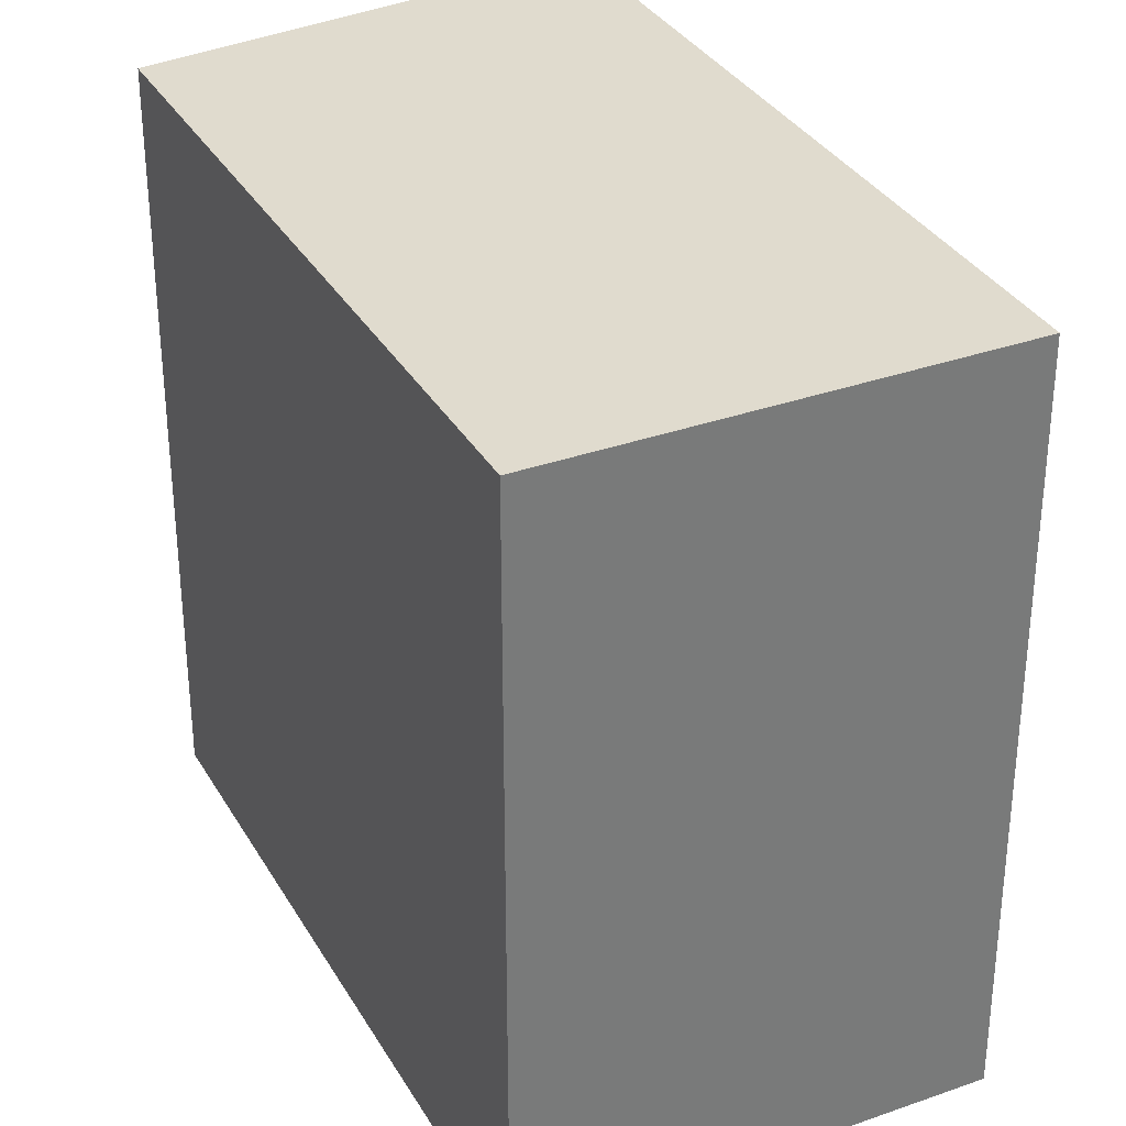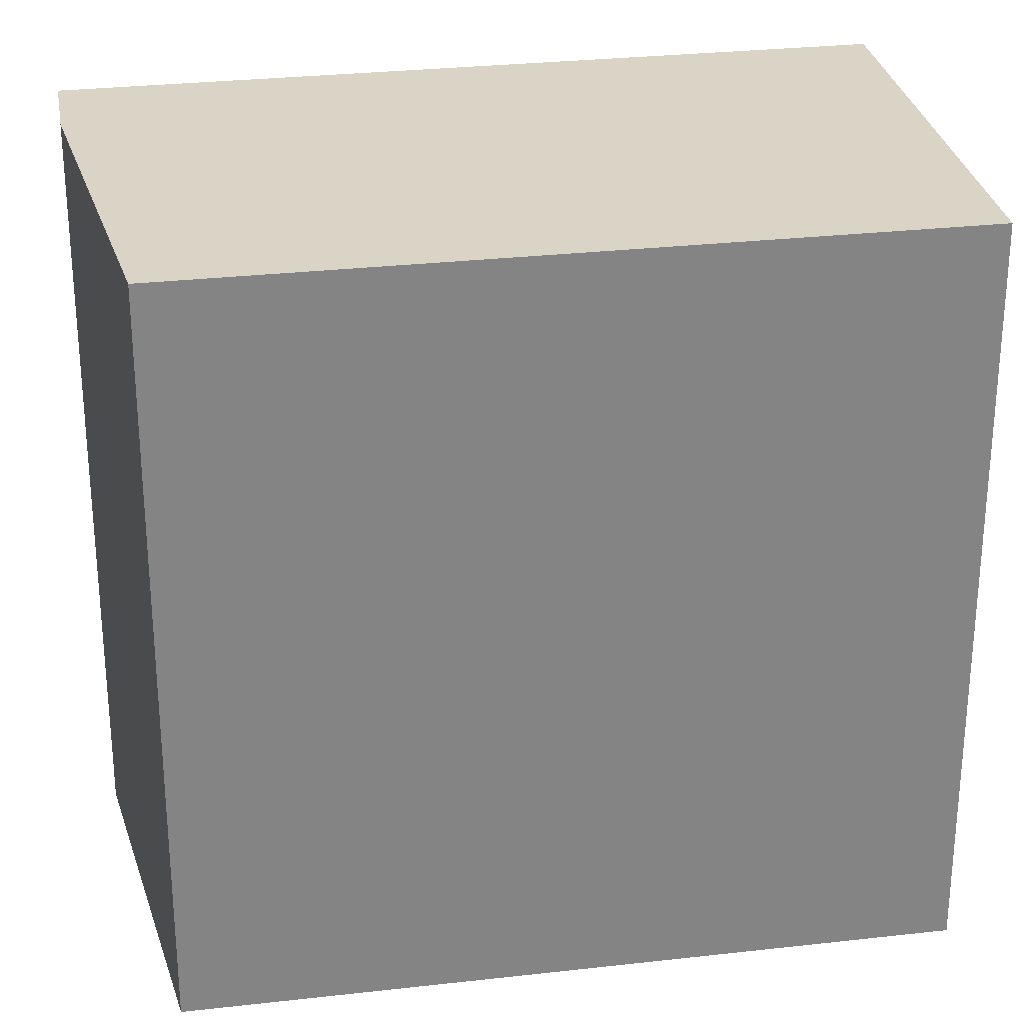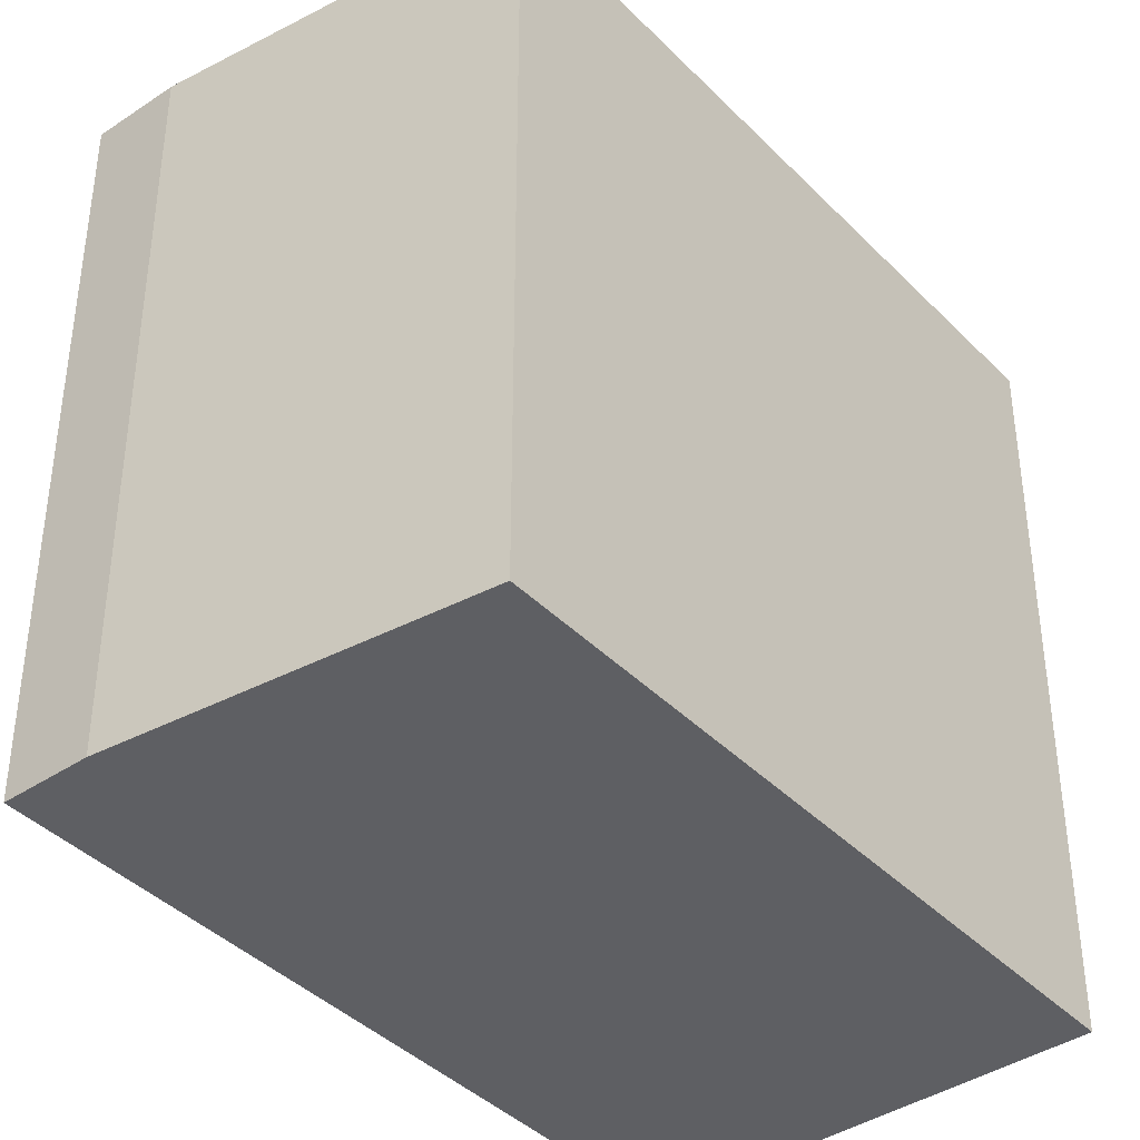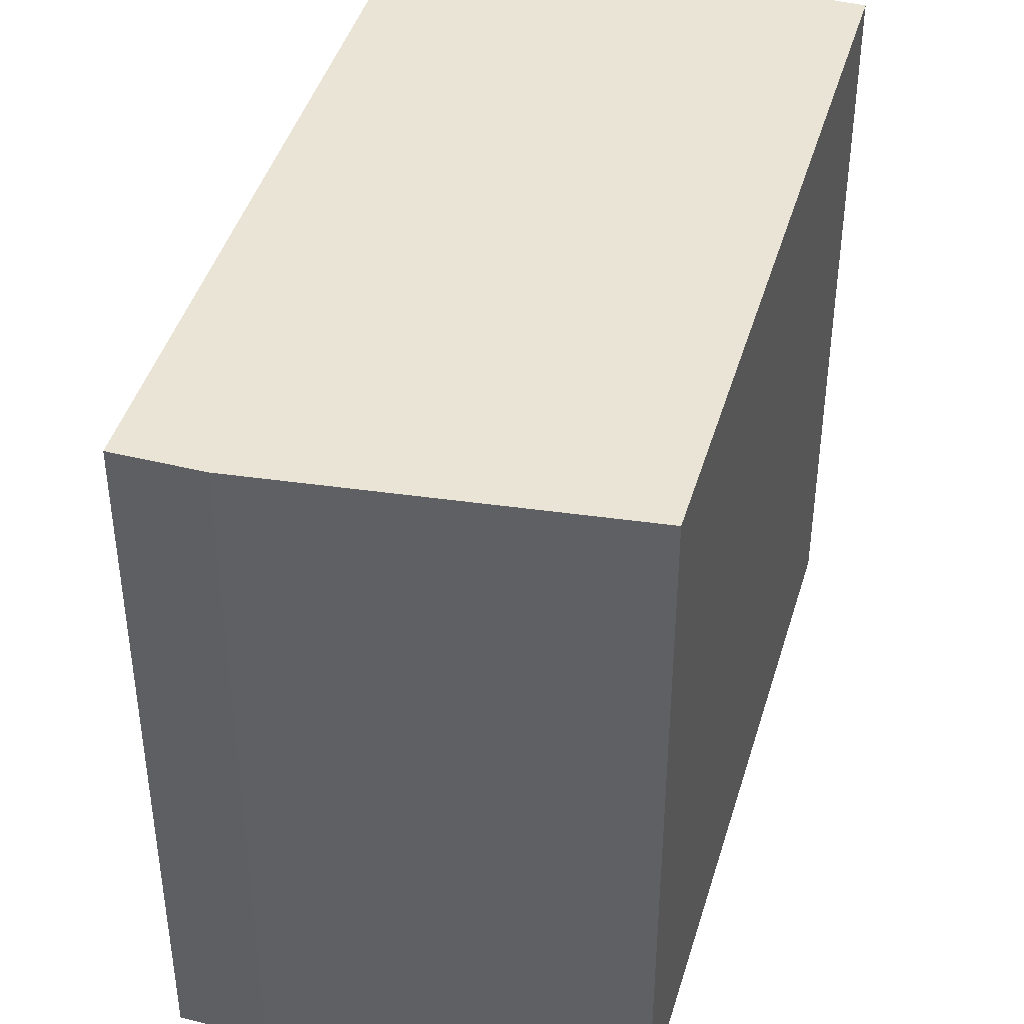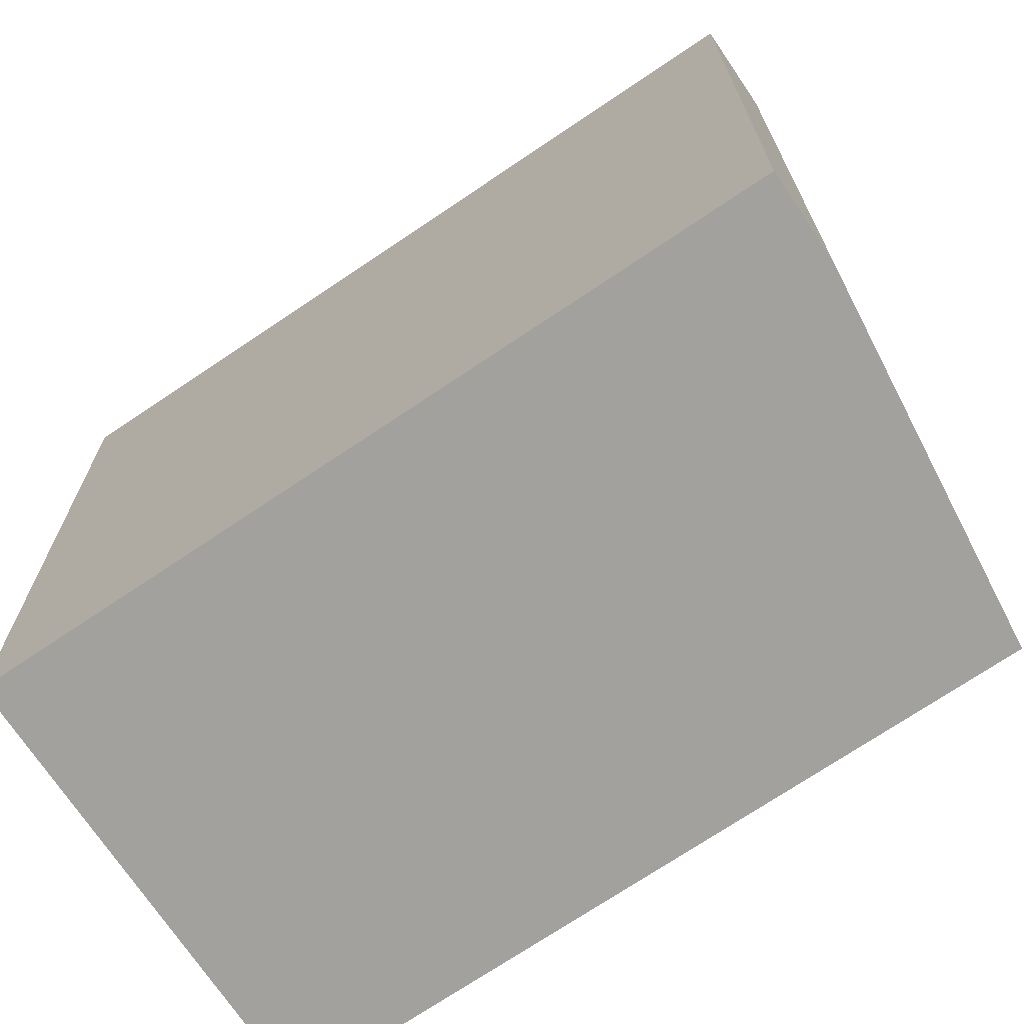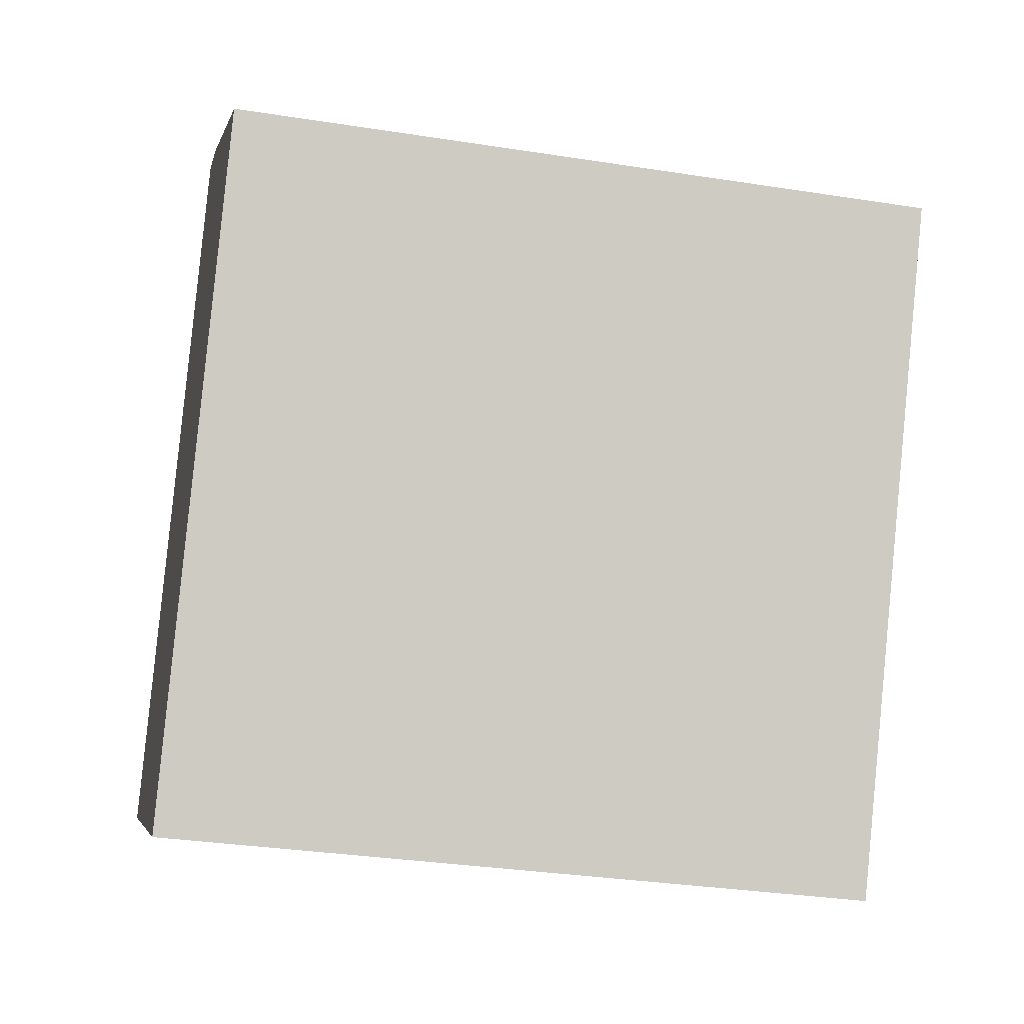
<metadata>
{"format":"obj","ext":"obj","renderer":"f3d","projection":"perspective","resolution":1024,"background":"white","views":[{"elev":33.5,"azim":-178.6,"up":"+Y"},{"elev":28.9,"azim":107.7,"up":"+Y"},{"elev":-40.5,"azim":66.7,"up":"+Y"},{"elev":43.6,"azim":43.5,"up":"+Y"},{"elev":-72.0,"azim":-28.7,"up":"+Y"},{"elev":-32.8,"azim":77.8,"up":"+Z"}]}
</metadata>
<code>
v  1.255 2.586 2.43
v  1.41 2.586 -0.729
v  0 2.586 1.583e-16
v  2.597 2.586 1.565
v  1.529 2.586 2.289
v  1.41 4.464e-17 -0.729
v  0 0 0
v  1.255 -1.488e-16 2.43
v  1.529 -1.402e-16 2.289
v  2.597 -9.583e-17 1.565
g defaultobject
f 1 2 3
f 2 1 4
f 4 1 5
f 6 3 2
f 3 6 7
f 7 1 3
f 1 7 8
f 8 5 1
f 5 8 9
f 9 4 5
f 4 9 10
f 10 2 4
f 2 10 6
f 10 7 6
f 7 10 8
f 8 10 9

</code>
